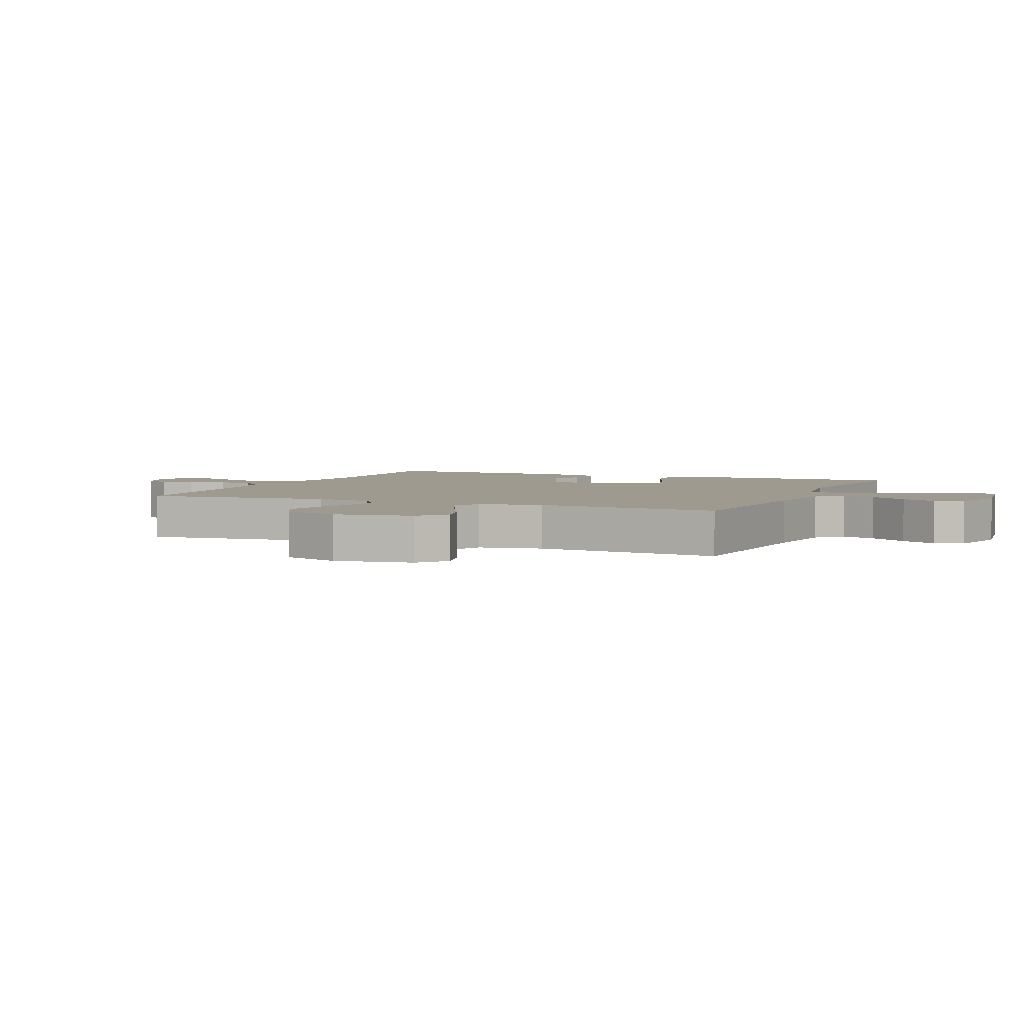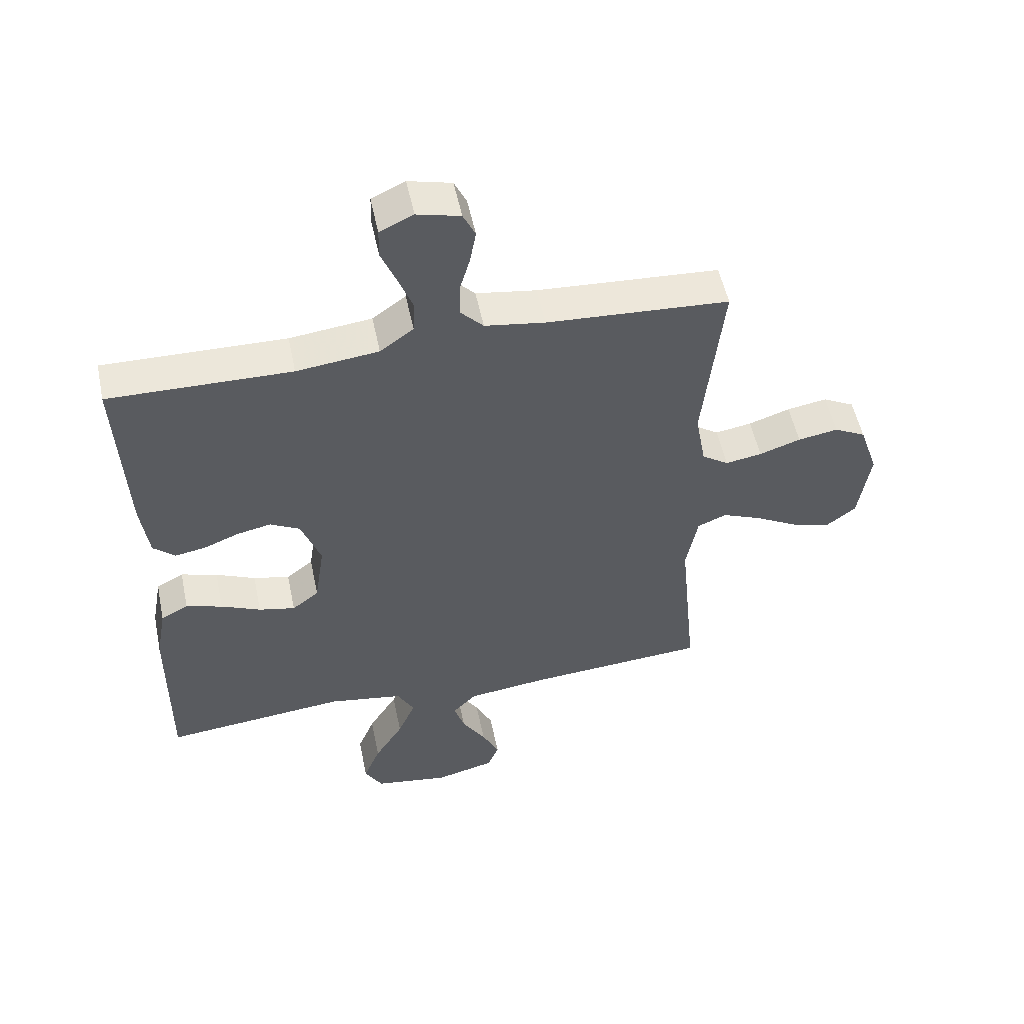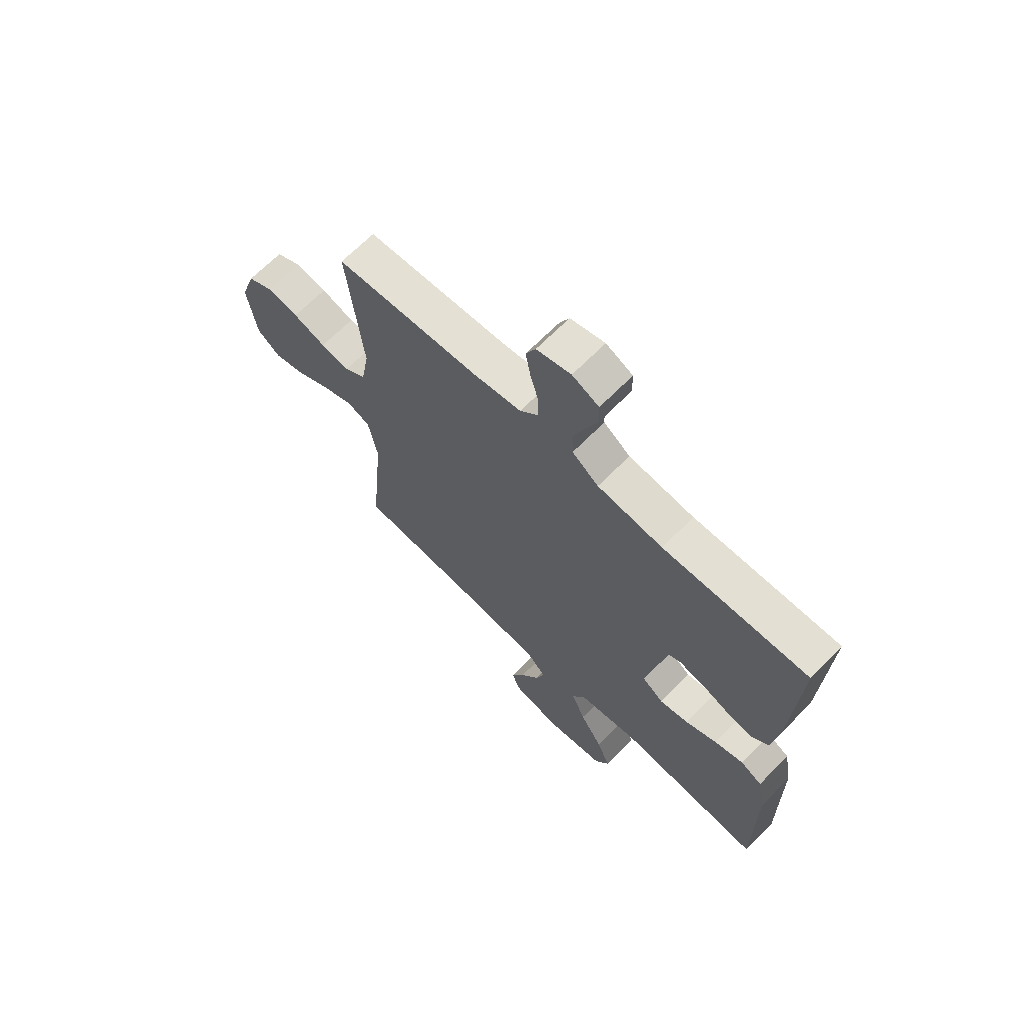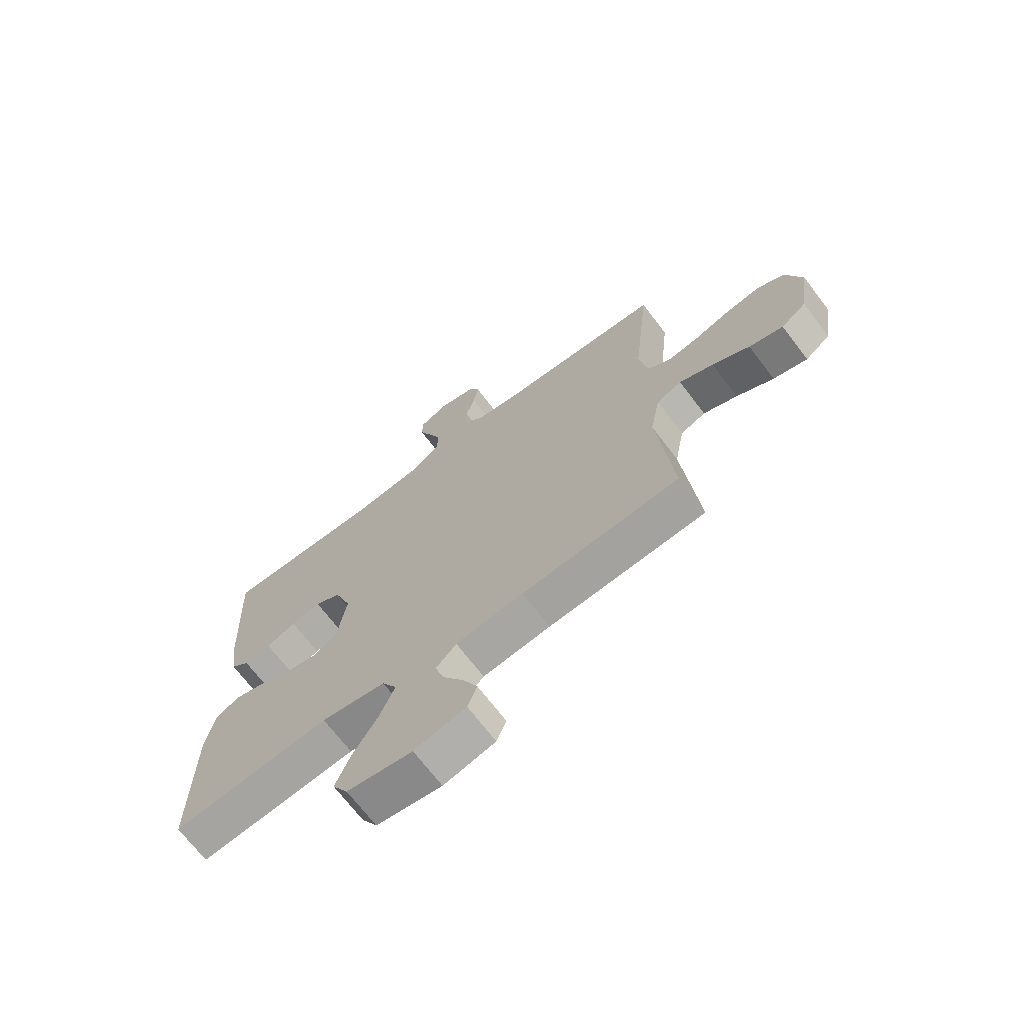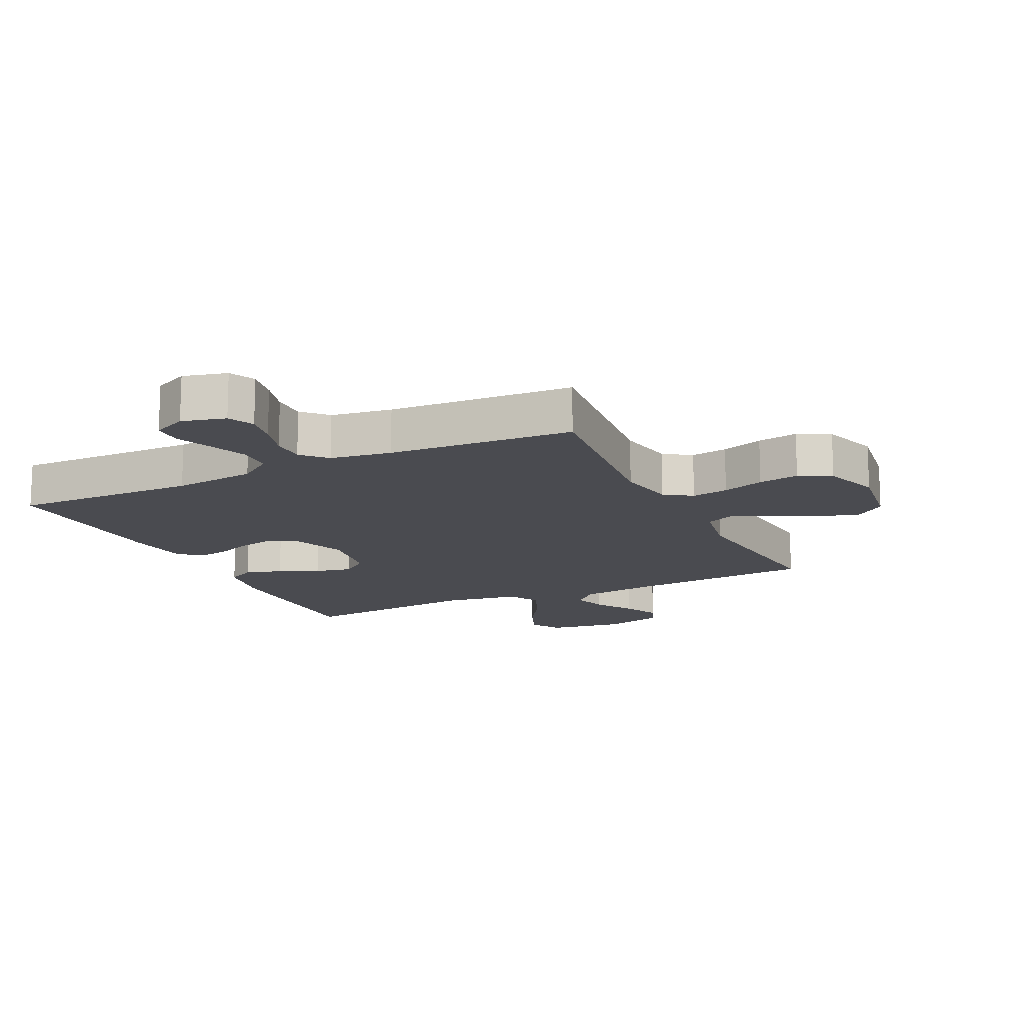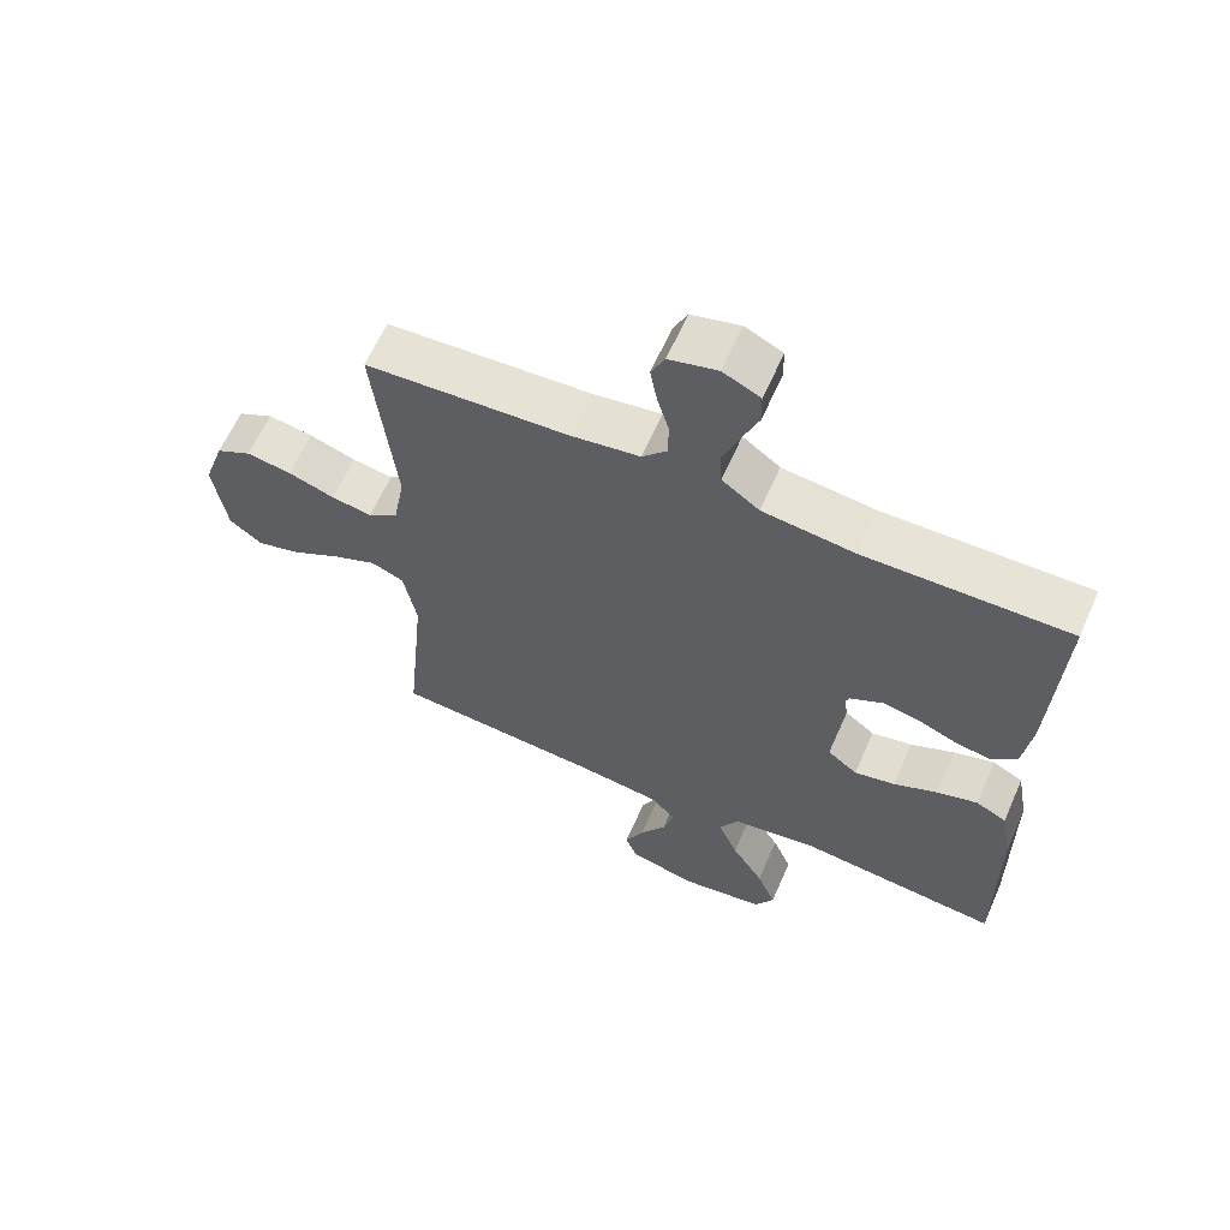
<metadata>
{"format":"obj","ext":"obj","renderer":"f3d","projection":"perspective","resolution":1024,"background":"white","views":[{"elev":3.7,"azim":113.3,"up":"+Y"},{"elev":53.1,"azim":-11.7,"up":"+Z"},{"elev":67.1,"azim":-135.5,"up":"+Z"},{"elev":-69.5,"azim":37.2,"up":"+Z"},{"elev":-14.6,"azim":25.7,"up":"+Y"},{"elev":62.6,"azim":-156.2,"up":"+Z"}]}
</metadata>
<code>
v 0.5 0.07 0.5
v 0.468 0.07 0.2
v 0.485 0.07 0.105
v 0.529 0.07 0.075
v 0.589 0.07 0.085
v 0.657 0.07 0.108
v 0.723 0.07 0.119
v 0.775 0.07 0.092
v 0.806 0.07 0
v 0.787 0.07 -0.126
v 0.739 0.07 -0.163
v 0.674 0.07 -0.145
v 0.603 0.07 -0.106
v 0.538 0.07 -0.079
v 0.49 0.07 -0.099
v 0.471 0.07 -0.2
v 0.5 0.07 -0.5
v 0.2 0.07 -0.522
v 0.071 0.07 -0.538
v 0.032 0.07 -0.578
v 0.049 0.07 -0.633
v 0.088 0.07 -0.695
v 0.116 0.07 -0.753
v 0.098 0.07 -0.799
v 0 0.07 -0.824
v -0.124 0.07 -0.805
v -0.153 0.07 -0.755
v -0.125 0.07 -0.686
v -0.078 0.07 -0.61
v -0.049 0.07 -0.541
v -0.077 0.07 -0.49
v -0.2 0.07 -0.47
v -0.5 0.07 -0.5
v -0.498 0.07 -0.2
v -0.481 0.07 -0.106
v -0.436 0.07 -0.082
v -0.376 0.07 -0.1
v -0.311 0.07 -0.129
v -0.251 0.07 -0.142
v -0.207 0.07 -0.108
v -0.191 0.07 0
v -0.223 0.07 0.088
v -0.272 0.07 0.114
v -0.329 0.07 0.102
v -0.386 0.07 0.079
v -0.437 0.07 0.07
v -0.473 0.07 0.102
v -0.486 0.07 0.2
v -0.5 0.07 0.5
v -0.2 0.07 0.495
v -0.065 0.07 0.511
v -0.01 0.07 0.551
v -0.008 0.07 0.606
v -0.032 0.07 0.668
v -0.056 0.07 0.727
v -0.055 0.07 0.775
v 0 0.07 0.801
v 0.071 0.07 0.783
v 0.091 0.07 0.741
v 0.081 0.07 0.686
v 0.064 0.07 0.627
v 0.064 0.07 0.572
v 0.101 0.07 0.533
v 0.2 0.07 0.518
v 0.5 0 0.5
v 0.468 0 0.2
v 0.485 0 0.105
v 0.529 0 0.075
v 0.589 0 0.085
v 0.657 0 0.108
v 0.723 0 0.119
v 0.775 0 0.092
v 0.806 0 0
v 0.787 0 -0.126
v 0.739 0 -0.163
v 0.674 0 -0.145
v 0.603 0 -0.106
v 0.538 0 -0.079
v 0.49 0 -0.099
v 0.471 0 -0.2
v 0.5 0 -0.5
v 0.2 0 -0.522
v 0.071 0 -0.538
v 0.032 0 -0.578
v 0.049 0 -0.633
v 0.088 0 -0.695
v 0.116 0 -0.753
v 0.098 0 -0.799
v 0 0 -0.824
v -0.124 0 -0.805
v -0.153 0 -0.755
v -0.125 0 -0.686
v -0.078 0 -0.61
v -0.049 0 -0.541
v -0.077 0 -0.49
v -0.2 0 -0.47
v -0.5 0 -0.5
v -0.498 0 -0.2
v -0.481 0 -0.106
v -0.436 0 -0.082
v -0.376 0 -0.1
v -0.311 0 -0.129
v -0.251 0 -0.142
v -0.207 0 -0.108
v -0.191 0 0
v -0.223 0 0.088
v -0.272 0 0.114
v -0.329 0 0.102
v -0.386 0 0.079
v -0.437 0 0.07
v -0.473 0 0.102
v -0.486 0 0.2
v -0.5 0 0.5
v -0.2 0 0.495
v -0.065 0 0.511
v -0.01 0 0.551
v -0.008 0 0.606
v -0.032 0 0.668
v -0.056 0 0.727
v -0.055 0 0.775
v 0 0 0.801
v 0.071 0 0.783
v 0.091 0 0.741
v 0.081 0 0.686
v 0.064 0 0.627
v 0.064 0 0.572
v 0.101 0 0.533
v 0.2 0 0.518
f 59 60 61
f 58 59 61
f 57 58 61
f 56 57 61
f 55 56 61
f 54 55 61
f 53 54 61 62
f 52 53 62 63
f 48 49 50
f 47 48 50
f 46 47 50
f 45 46 50
f 44 45 50
f 43 44 50 51
f 51 52 63
f 43 51 63
f 42 43 63
f 36 37 38
f 35 36 38
f 34 35 38
f 33 34 38
f 32 33 38
f 31 32 38 39
f 30 31 39 40
f 27 28 29
f 26 27 29
f 25 26 29
f 24 25 29
f 23 24 29
f 22 23 29
f 21 22 29
f 20 21 29 30
f 30 40 41
f 20 30 41
f 19 20 41
f 16 17 18
f 42 63 64
f 41 42 64
f 19 41 64
f 18 19 64
f 16 18 64
f 15 16 64
f 11 12 13
f 10 11 13
f 9 10 13
f 8 9 13
f 7 8 13
f 6 7 13
f 5 6 13
f 64 1 2
f 64 2 3
f 14 15 64 3
f 4 5 13 14
f 3 4 14
f 125 124 123
f 125 123 122
f 125 122 121
f 125 121 120
f 125 120 119
f 125 119 118
f 126 125 118 117
f 127 126 117 116
f 114 113 112
f 114 112 111
f 114 111 110
f 114 110 109
f 114 109 108
f 115 114 108 107
f 127 116 115
f 127 115 107
f 127 107 106
f 102 101 100
f 102 100 99
f 102 99 98
f 102 98 97
f 102 97 96
f 103 102 96 95
f 104 103 95 94
f 93 92 91
f 93 91 90
f 93 90 89
f 93 89 88
f 93 88 87
f 93 87 86
f 93 86 85
f 94 93 85 84
f 105 104 94
f 105 94 84
f 105 84 83
f 82 81 80
f 128 127 106
f 128 106 105
f 128 105 83
f 128 83 82
f 128 82 80
f 128 80 79
f 77 76 75
f 77 75 74
f 77 74 73
f 77 73 72
f 77 72 71
f 77 71 70
f 77 70 69
f 66 65 128
f 67 66 128
f 67 128 79 78
f 78 77 69 68
f 78 68 67
f 1 65 66 2
f 2 66 67 3
f 3 67 68 4
f 4 68 69 5
f 5 69 70 6
f 6 70 71 7
f 7 71 72 8
f 8 72 73 9
f 9 73 74 10
f 10 74 75 11
f 11 75 76 12
f 12 76 77 13
f 13 77 78 14
f 14 78 79 15
f 15 79 80 16
f 16 80 81 17
f 17 81 82 18
f 18 82 83 19
f 19 83 84 20
f 20 84 85 21
f 21 85 86 22
f 22 86 87 23
f 23 87 88 24
f 24 88 89 25
f 25 89 90 26
f 26 90 91 27
f 27 91 92 28
f 28 92 93 29
f 29 93 94 30
f 30 94 95 31
f 31 95 96 32
f 32 96 97 33
f 33 97 98 34
f 34 98 99 35
f 35 99 100 36
f 36 100 101 37
f 37 101 102 38
f 38 102 103 39
f 39 103 104 40
f 40 104 105 41
f 41 105 106 42
f 42 106 107 43
f 43 107 108 44
f 44 108 109 45
f 45 109 110 46
f 46 110 111 47
f 47 111 112 48
f 48 112 113 49
f 49 113 114 50
f 50 114 115 51
f 51 115 116 52
f 52 116 117 53
f 53 117 118 54
f 54 118 119 55
f 55 119 120 56
f 56 120 121 57
f 57 121 122 58
f 58 122 123 59
f 59 123 124 60
f 60 124 125 61
f 61 125 126 62
f 62 126 127 63
f 63 127 128 64
f 64 128 65 1

</code>
